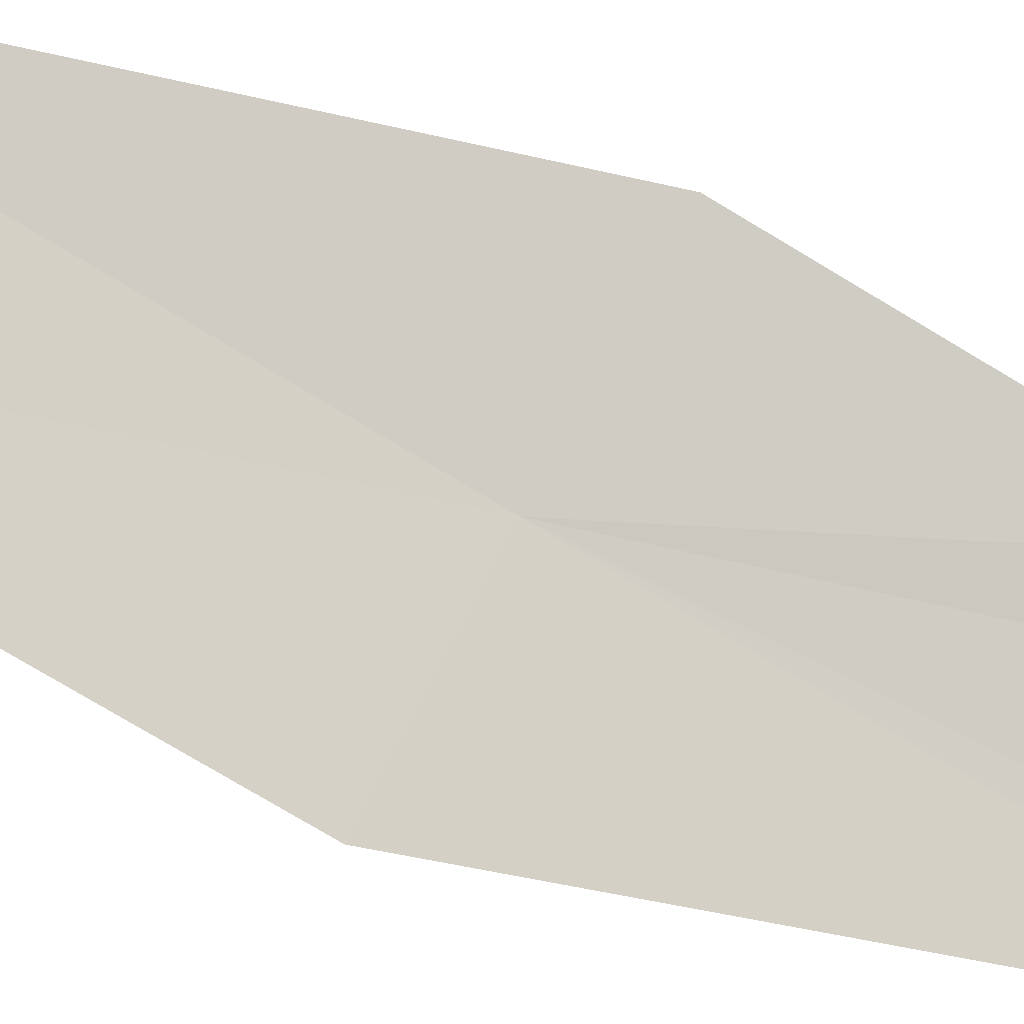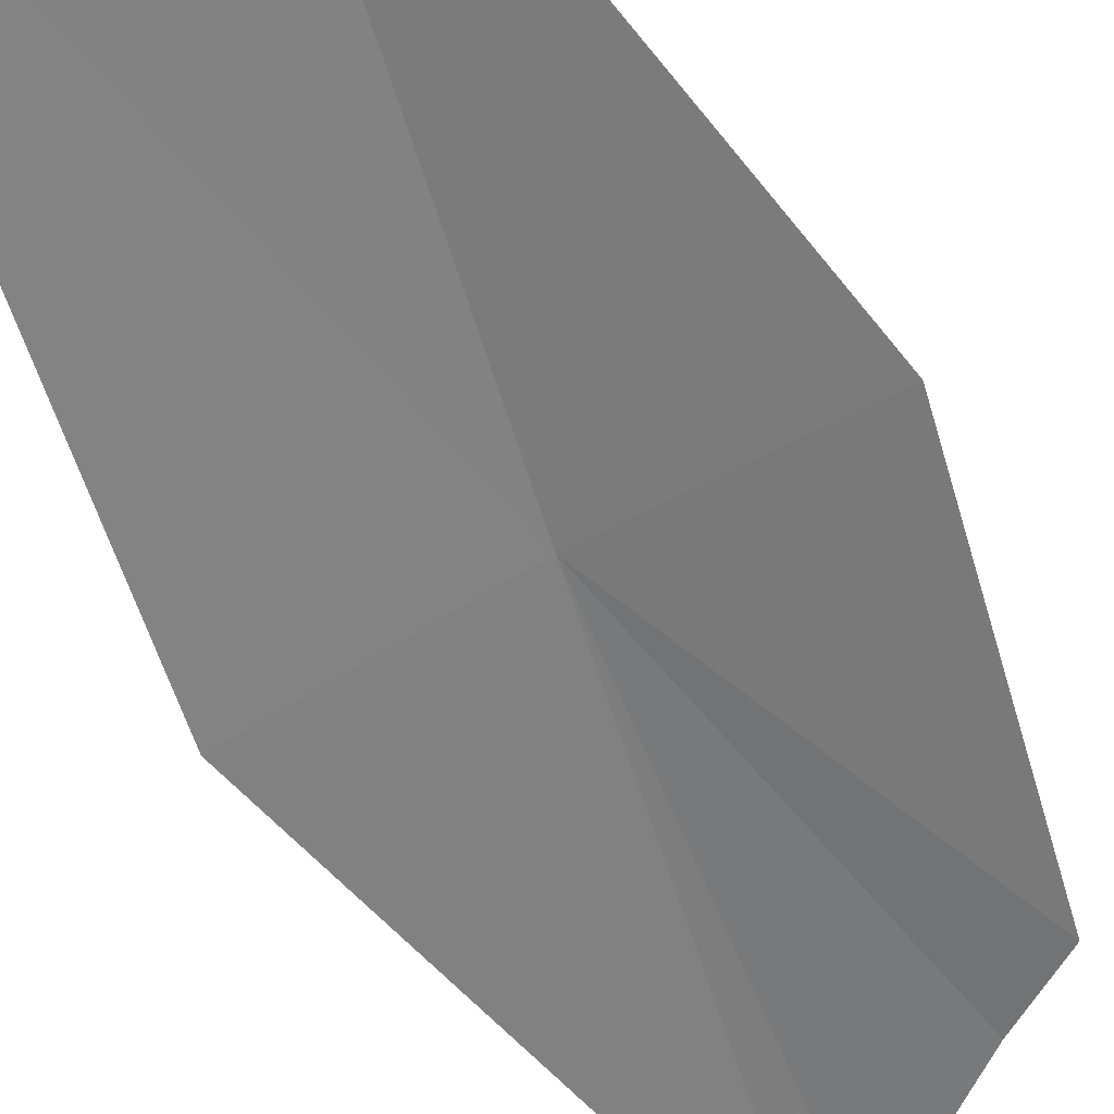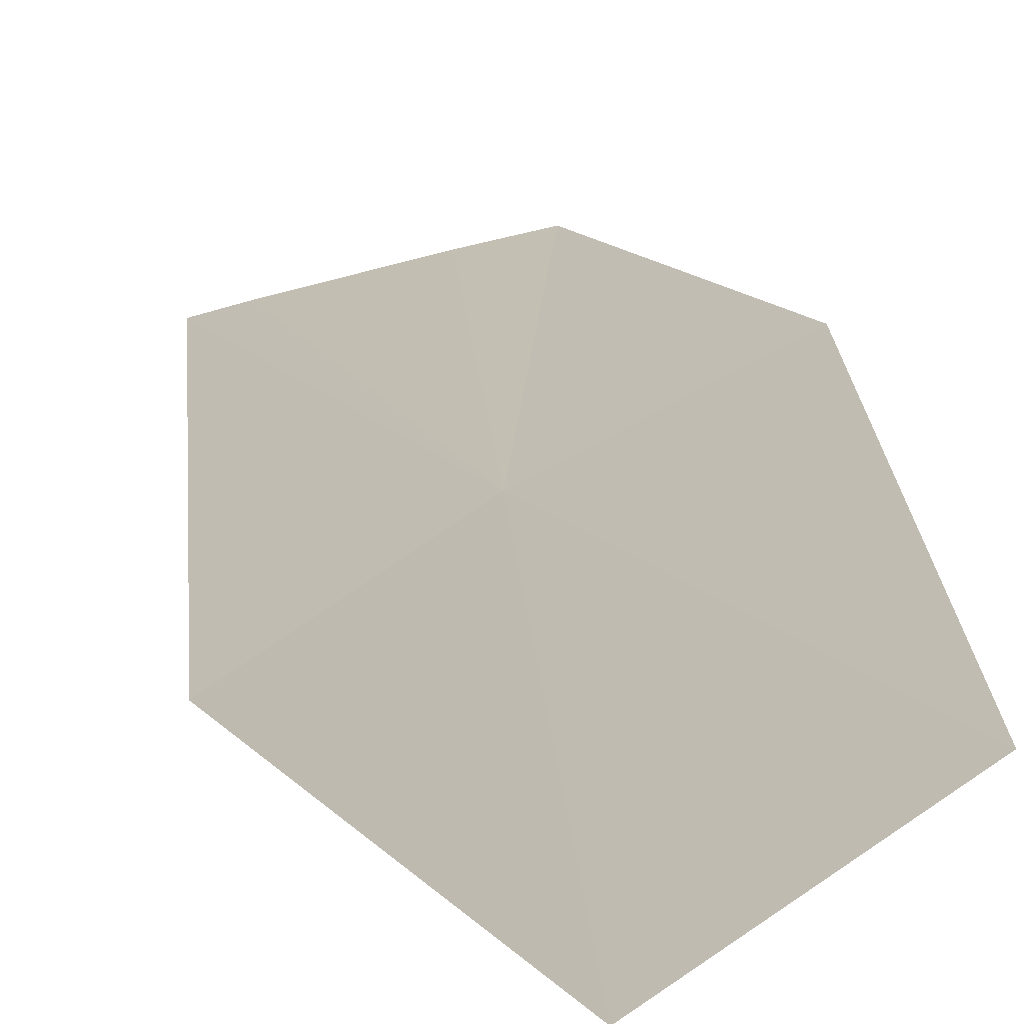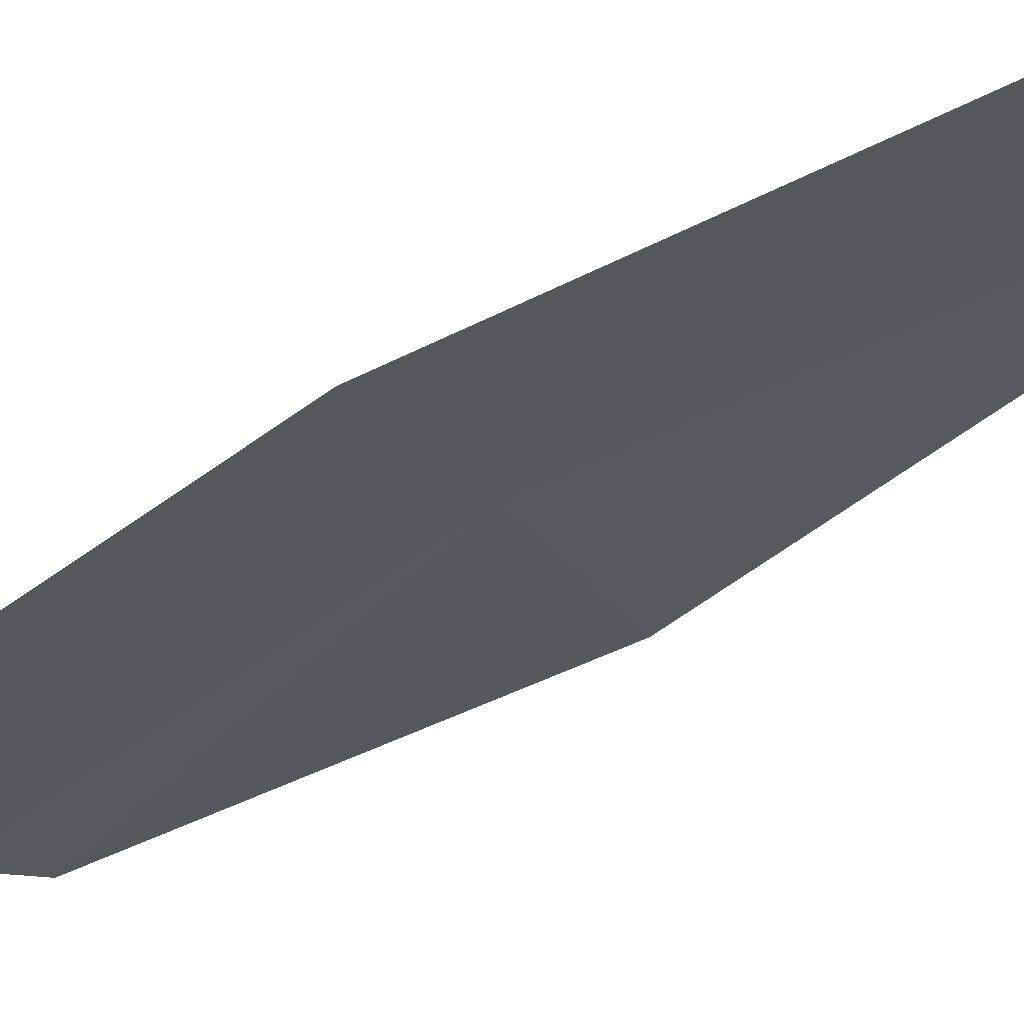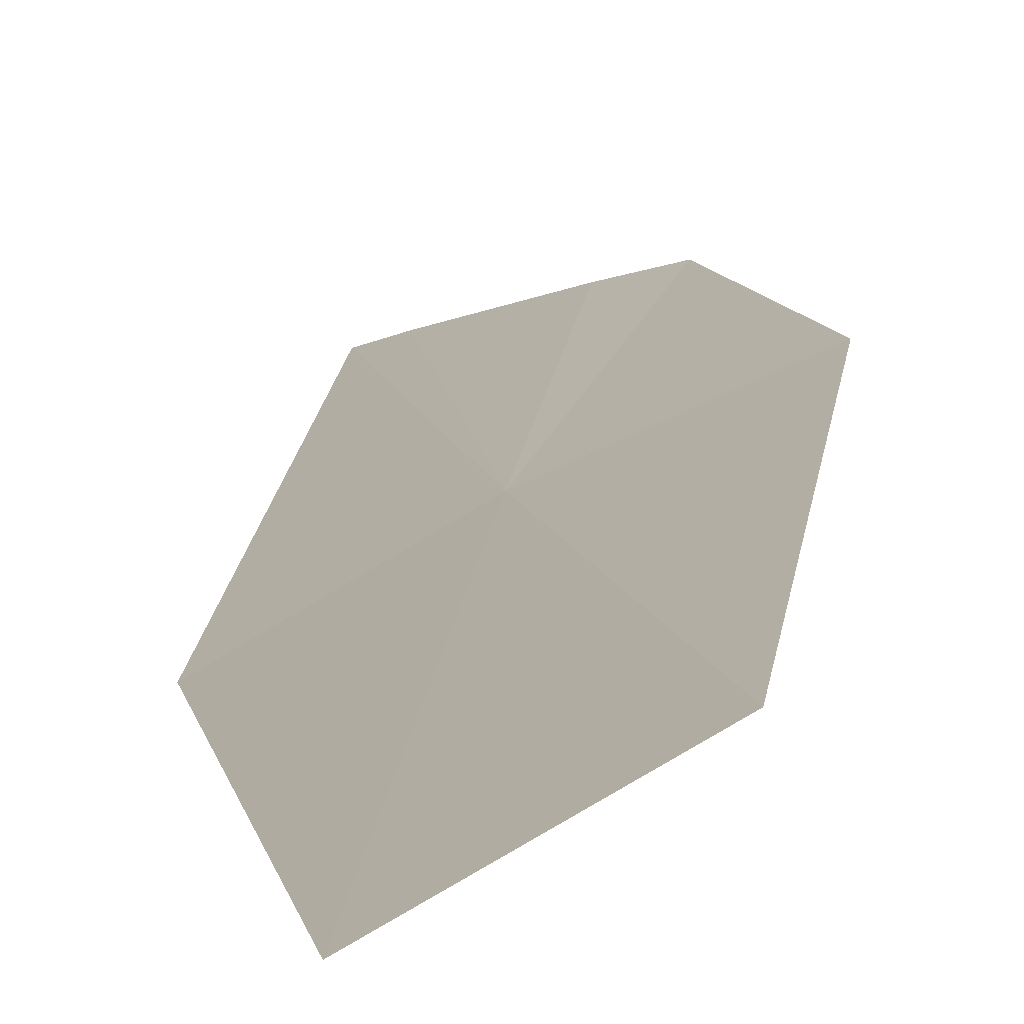
<metadata>
{"format":"obj","ext":"obj","renderer":"f3d","projection":"perspective","resolution":1024,"background":"white","views":[{"elev":-75.1,"azim":-121.2,"up":"+Y"},{"elev":-49.2,"azim":-165.2,"up":"+Y"},{"elev":14.2,"azim":158.4,"up":"+Y"},{"elev":-49.2,"azim":116.9,"up":"+Y"},{"elev":11.6,"azim":169.2,"up":"+Y"}]}
</metadata>
<code>
v 30.32 41.36 25.49
v 28.94 41.92 25.49
v 30.36 41.56 21.16
v 30.27 41.23 29.71
v 30.03 41.36 29.43
v 28.92 41.82 28.37
v 29.31 41.68 28.69
v 31.68 40.86 21.16
v 31.61 40.66 25.49
f 1 5 4
f 1 2 6
f 1 6 7
f 1 7 5
f 1 9 8
f 1 3 2
f 1 8 3
f 1 4 9

</code>
